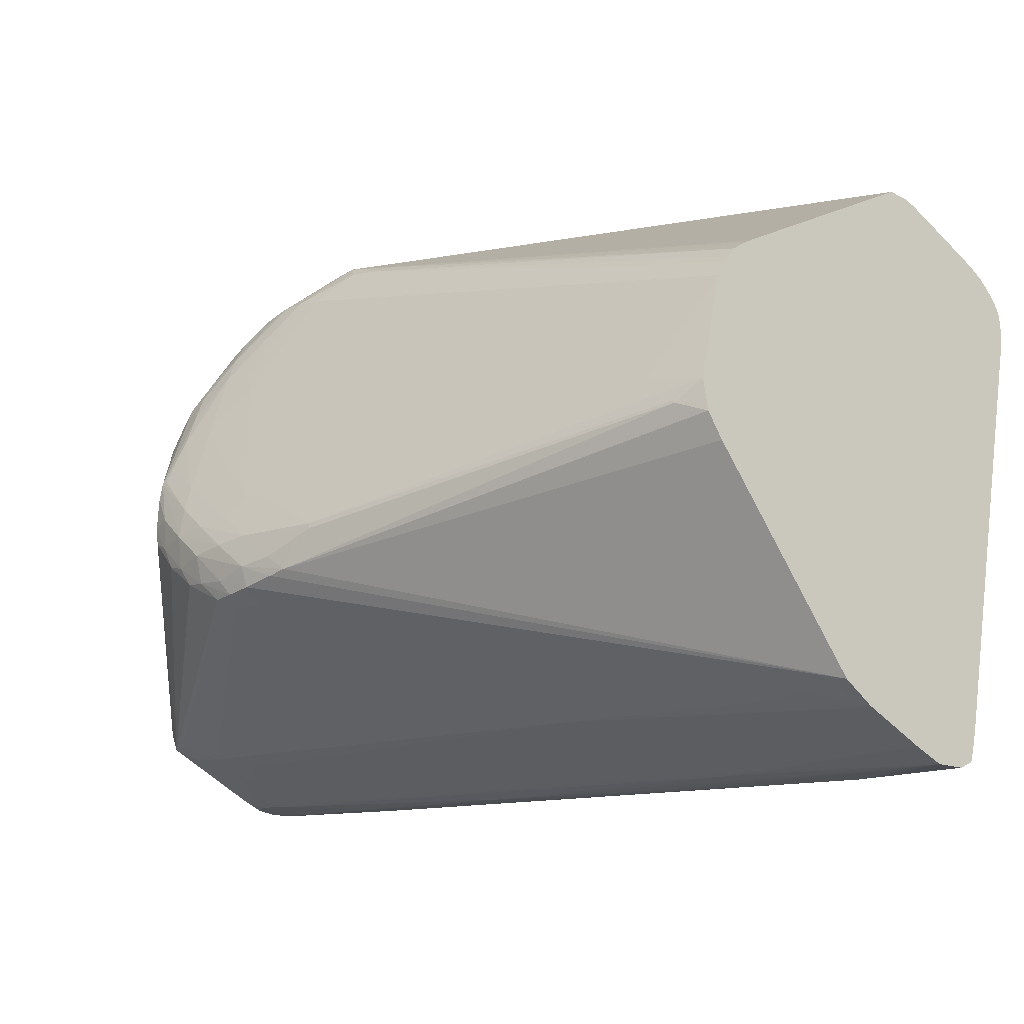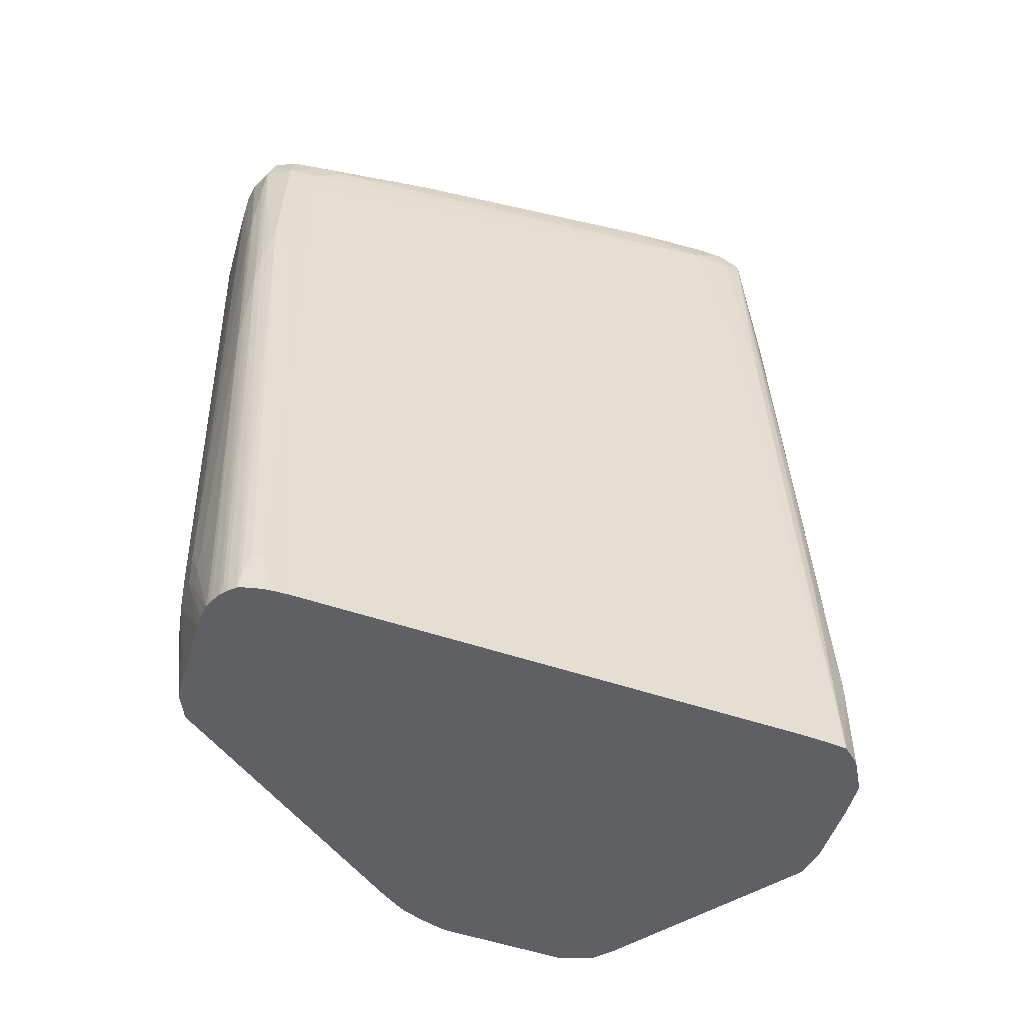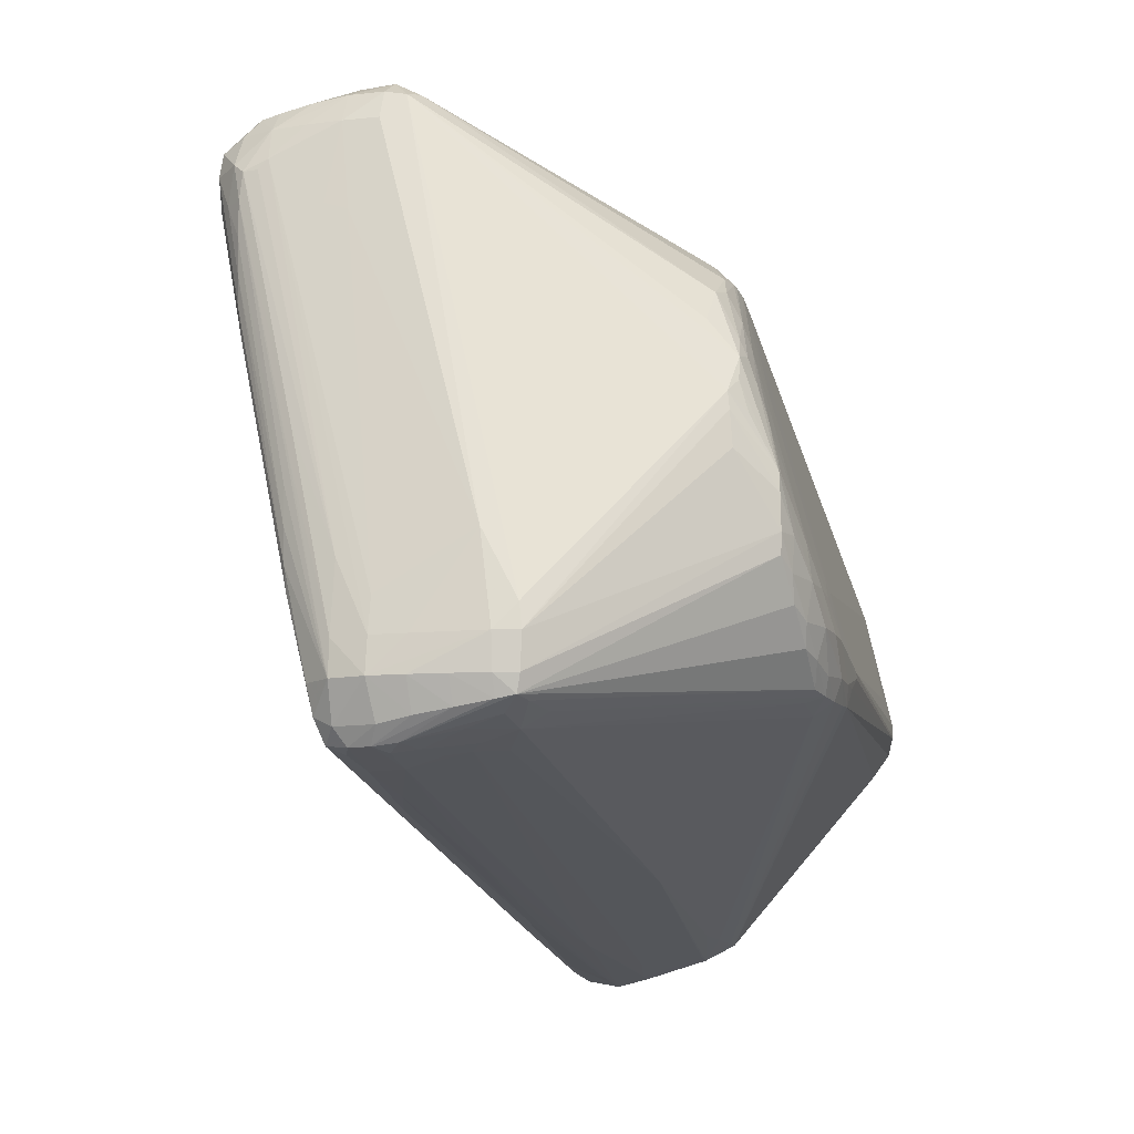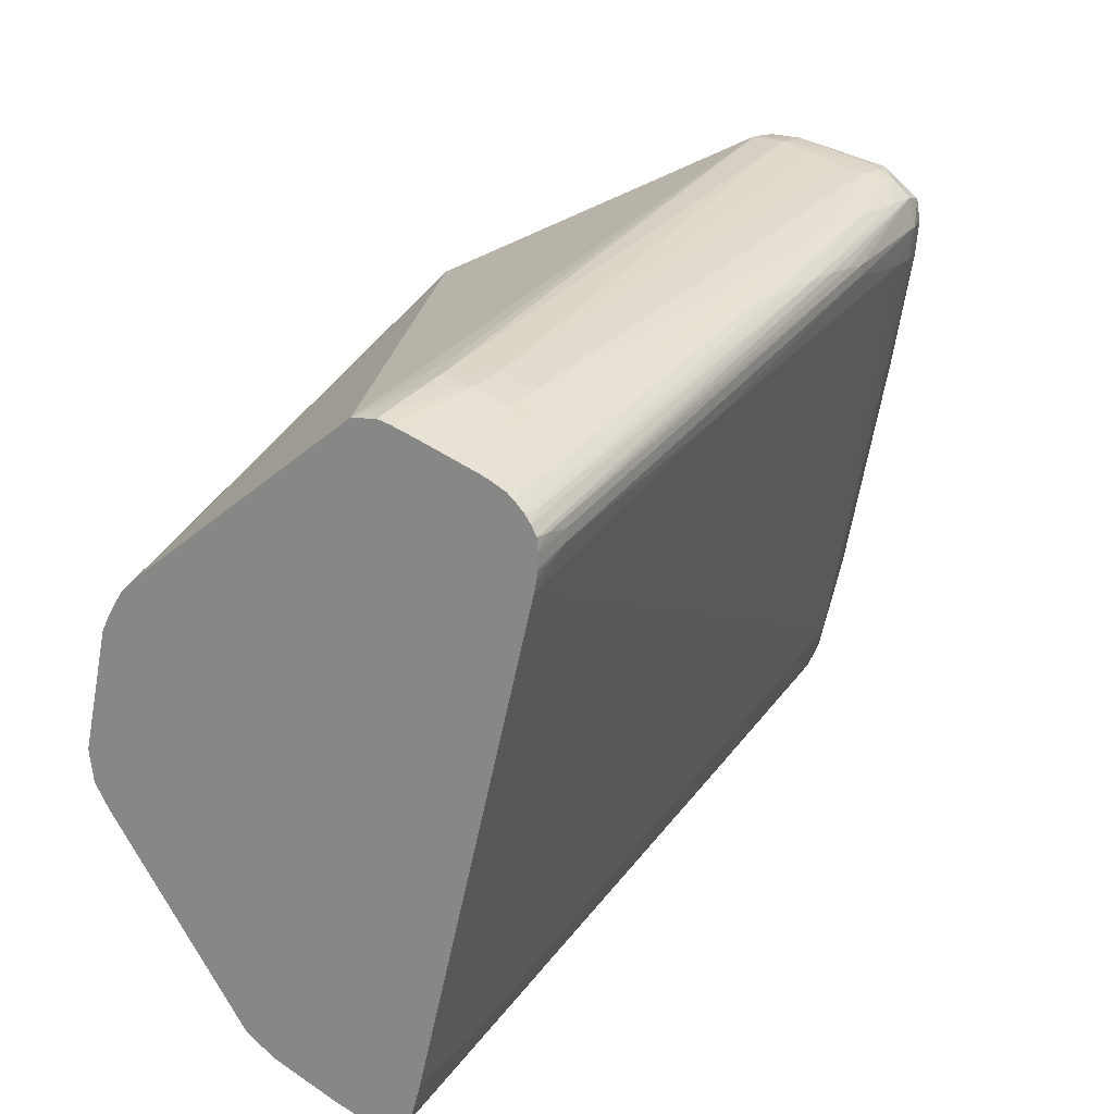
<metadata>
{"format":"obj","ext":"obj","renderer":"f3d","projection":"perspective","resolution":1024,"background":"white","views":[{"elev":-27.8,"azim":-135.7,"up":"+Y"},{"elev":43.5,"azim":-82.7,"up":"+Z"},{"elev":-11.8,"azim":111.0,"up":"+Y"},{"elev":18.3,"azim":-54.2,"up":"+Y"}]}
</metadata>
<code>
v 0.01813 -0.003115 0.02598
v 0.01813 -0.003173 0.02696
v 0.01912 -0.003201 0.02696
v 0.01912 -0.00318 0.02598
v 0.01912 -0.003584 0.02526
v 0.01813 -0.003554 0.02521
v 0.01225 -0.006827 0.01954
v 0.01159 -0.006827 0.01955
v -0.00245 -0.00663 0.02805
v -0.002887 -0.006688 0.02813
v 0.0008485 -0.005873 0.02839
v -0.0004883 -0.006034 0.02892
v 0.01813 -0.003438 0.02794
v 0.01912 -0.003666 0.02892
v 0.01912 -0.003414 0.02794
v 0.0004913 -0.006034 0.0299
v 0.01968 -0.003881 0.02951
v 0.01977 -0.003803 0.02892
v 0.01984 -0.003691 0.02794
v 0.01984 -0.003614 0.02696
v 0.01978 -0.003631 0.02598
v 0.01969 -0.003756 0.02539
v 0.01589 -0.00865 0.01848
v 0.01451 -0.007872 0.01867
v 0.01282 -0.006849 0.01958
v 0.01385 -0.007829 0.01862
v 0.0136 -0.007829 0.01862
v 0.01294 -0.007902 0.01864
v 0.01127 -0.007285 0.0193
v 0.01029 -0.007571 0.0194
v -0.002887 -0.0125 0.02036
v -0.002887 -0.01228 0.0206
v -0.002887 -0.01201 0.02092
v -0.002887 -0.01184 0.02114
v -0.002887 -0.006591 0.02892
v -0.00245 -0.006479 0.02892
v -0.00147 -0.006249 0.02892
v -0.0004883 -0.00618 0.0299
v 0.01804 -0.003756 0.02902
v 0.01831 -0.003878 0.02954
v 0.01912 -0.003857 0.02958
v 0.0004913 -0.006361 0.03088
v 0.0198 -0.004719 0.03053
v 0.01996 -0.004401 0.02986
v 0.02022 -0.004414 0.02892
v 0.01912 -0.0041 0.03007
v 0.02023 -0.004414 0.02794
v 0.02018 -0.004414 0.02696
v 0.02005 -0.004414 0.02598
v 0.02159 -0.01557 0.0225
v 0.02164 -0.01745 0.02148
v 0.01765 -0.01176 0.01765
v 0.01675 -0.01067 0.0176
v 0.0168 -0.009613 0.01844
v 0.01618 -0.01005 0.01777
v 0.0152 -0.008467 0.0184
v 0.0152 -0.009314 0.01799
v 0.0152 -0.0101 0.01773
v 0.01425 -0.01037 0.01779
v 0.01225 -0.008106 0.01869
v 0.01029 -0.008334 0.01903
v -0.002887 -0.01371 0.0196
v -0.002887 -0.01323 0.01987
v -0.002887 -0.01288 0.02009
v -0.002887 -0.006664 0.0293
v -0.0004883 -0.006507 0.03088
v -0.002887 -0.006774 0.02972
v -0.002887 -0.006827 0.02991
v -0.002887 -0.007229 0.03131
v -0.002887 -0.007391 0.03186
v 0.01421 -0.004796 0.0306
v 0.0152 -0.00473 0.03065
v 0.01804 -0.004076 0.02988
v -0.0004883 -0.006784 0.0315
v 0.0004913 -0.006724 0.03159
v 0.01912 -0.00459 0.03063
v 0.01912 -0.005394 0.03085
v 0.01991 -0.005394 0.03058
v 0.02043 -0.005319 0.02986
v 0.02062 -0.005598 0.02951
v 0.02056 -0.005319 0.02883
v 0.01618 -0.004672 0.03068
v 0.01813 -0.004603 0.03065
v 0.02062 -0.006716 0.02721
v 0.02058 -0.006946 0.02656
v 0.02217 -0.01716 0.025
v 0.02233 -0.01814 0.025
v 0.02221 -0.01814 0.02402
v 0.02192 -0.01814 0.02206
v 0.02171 -0.01814 0.02138
v 0.01769 -0.01226 0.01759
v 0.0167 -0.01367 0.01665
v 0.01716 -0.01226 0.01726
v 0.01711 -0.01137 0.01751
v 0.01618 -0.01127 0.01733
v 0.01618 -0.01054 0.01757
v 0.0152 -0.01059 0.01759
v 0.01618 -0.01226 0.01704
v 0.0152 -0.01226 0.01716
v 0.01395 -0.01097 0.01767
v 0.01197 -0.01583 0.0167
v -0.001051 -0.01662 0.01861
v -0.002887 -0.01618 0.01903
v 0.009712 -0.01757 0.01665
v -0.002887 -0.007502 0.03218
v -0.001071 -0.006838 0.03142
v 0.008333 -0.005839 0.03143
v 0.009316 -0.005779 0.0315
v -0.002887 -0.007689 0.03262
v -0.00245 -0.007659 0.03265
v 0.01225 -0.005667 0.03153
v 0.01323 -0.005669 0.0315
v 0.01421 -0.005701 0.03146
v 0.015 -0.005776 0.03141
v 0.01813 -0.006374 0.03087
v 0.01912 -0.006374 0.03071
v 0.01983 -0.006374 0.03051
v 0.015 -0.006082 0.03141
v 0.02032 -0.006374 0.03007
v 0.02067 -0.009314 0.0295
v 0.02069 -0.008334 0.02954
v 0.02066 -0.006374 0.02958
v 0.02158 -0.01263 0.0275
v 0.02209 -0.01618 0.02598
v 0.02062 -0.005598 0.02909
v 0.02193 -0.0152 0.02598
v 0.01029 -0.005736 0.03152
v 0.01127 -0.005697 0.03153
v 0.02245 -0.01912 0.025
v 0.02231 -0.01912 0.02402
v 0.02211 -0.01912 0.02304
v 0.02188 -0.01912 0.02206
v 0.02166 -0.01912 0.02144
v 0.01676 -0.0152 0.0166
v 0.01773 -0.01324 0.0175
v 0.01676 -0.01421 0.01662
v 0.01708 -0.0133 0.01699
v 0.01654 -0.01367 0.01665
v 0.01618 -0.0152 0.01645
v 0.0152 -0.01618 0.01628
v 0.0152 -0.0152 0.01641
v 0.0162 -0.0133 0.01678
v 0.0152 -0.01445 0.01659
v 0.01263 -0.01563 0.01665
v 0.01323 -0.01618 0.01643
v 0.01228 -0.01616 0.01658
v 0.01225 -0.01716 0.01635
v -0.002887 -0.01719 0.0188
v 0.009712 -0.01774 0.01665
v -0.002063 -0.01759 0.01862
v -0.00147 -0.007603 0.03268
v -0.002887 -0.008096 0.03311
v -0.002887 -0.007848 0.03284
v -0.00245 -0.008106 0.03314
v -0.002887 -0.008315 0.03329
v -0.002887 -0.008586 0.03344
v -0.00245 -0.008596 0.03343
v -0.001671 -0.008697 0.03338
v 0.02108 -0.01912 0.02715
v 0.006156 -0.008005 0.0324
v 0.0139 -0.006978 0.0314
v 0.0197 -0.007017 0.03043
v 0.02062 -0.009946 0.02944
v -0.001671 -0.009018 0.03338
v 0.02068 -0.007354 0.02958
v 0.02162 -0.01687 0.0275
v 0.02166 -0.01618 0.02755
v 0.02167 -0.0152 0.02759
v 0.02164 -0.01421 0.02761
v 0.02239 -0.01912 0.02598
v 0.02161 -0.01324 0.02757
v 0.02233 -0.01814 0.02598
v 0.02197 -0.02018 0.02605
v 0.02201 -0.02019 0.02491
v 0.02195 -0.02002 0.02402
v 0.02182 -0.01987 0.02304
v 0.02167 -0.0197 0.02206
v 0.02157 -0.01961 0.02156
v 0.0167 -0.01576 0.01663
v 0.01617 -0.01612 0.01651
v 0.0152 -0.01717 0.01644
v 0.01421 -0.01716 0.01623
v 0.01323 -0.01716 0.01624
v 0.01421 -0.01618 0.0163
v 0.01127 -0.01814 0.01647
v -0.002063 -0.01767 0.01862
v -0.002887 -0.01809 0.01896
v 0.01036 -0.01809 0.01661
v -0.002887 -0.008914 0.03348
v 0.01668 -0.02059 0.02745
v 0.0201 -0.0201 0.02699
v 0.02115 -0.02018 0.02674
v 0.0218 -0.01992 0.02663
v 0.02143 -0.01752 0.02741
v 0.02071 -0.01394 0.02849
v -0.002887 -0.009905 0.03336
v -0.002887 -0.01226 0.03275
v -0.002887 -0.02347 0.02982
v -0.0001337 -0.02345 0.02939
v -0.002887 -0.009325 0.03347
v -0.00247 -0.009331 0.03342
v -0.002887 -0.00965 0.03341
v 0.02193 -0.01912 0.02677
v 0.02152 -0.02057 0.02643
v 0.02168 -0.02066 0.02578
v 0.02168 -0.02066 0.02518
v 0.02155 -0.02058 0.02453
v 0.01585 -0.01685 0.01657
v 0.02108 -0.01996 0.02206
v 0.02108 -0.0197 0.02145
v 0.01368 -0.01861 0.01669
v 0.01488 -0.01777 0.01657
v 0.01421 -0.01797 0.01647
v 0.0133 -0.01822 0.01644
v 0.01225 -0.01814 0.01637
v 0.01072 -0.01864 0.01665
v -0.002887 -0.01874 0.01945
v 0.01463 -0.02154 0.02743
v 0.006974 -0.02258 0.02845
v 0.02087 -0.02065 0.02654
v -0.002887 -0.02404 0.02966
v -0.002782 -0.02456 0.02945
v 0.02115 -0.02076 0.02605
v 0.00409 -0.02357 0.02847
v 0.01029 -0.02264 0.02756
v 0.01084 -0.02256 0.02747
v 0.01685 -0.02159 0.02651
v 0.0201 -0.02102 0.02598
v 0.0201 -0.02101 0.025
v 0.02117 -0.02077 0.02491
v 0.0209 -0.02067 0.02425
v 0.02108 -0.02027 0.02304
v 0.0201 -0.0202 0.02206
v 0.0201 -0.01982 0.02132
v 0.01302 -0.01869 0.0166
v 0.01225 -0.01872 0.01658
v 0.01127 -0.01868 0.01662
v -0.002887 -0.02385 0.02407
v -0.002887 -0.02458 0.02947
v -0.002887 -0.02464 0.02937
v 0.0001144 -0.02453 0.02848
v 0.01813 -0.0214 0.02598
v 0.006077 -0.02355 0.02752
v 0.01912 -0.02115 0.025
v 0.01982 -0.02063 0.02338
v 0.02013 -0.02073 0.02397
v 0.0174 -0.02154 0.02598
v 0.01181 -0.02255 0.02644
v 0.003433 -0.02395 0.02696
v 0.002453 -0.0241 0.02696
v 0.02013 -0.02048 0.02305
v 0.01225 -0.01907 0.01716
v 0.0133 -0.01888 0.01707
v 0.01912 -0.02054 0.02272
v 0.006104 -0.02259 0.02345
v -0.00245 -0.02383 0.02406
v -0.002887 -0.02431 0.02502
v -0.002887 -0.02489 0.02895
v -0.0004883 -0.0246 0.02858
v -0.002887 -0.02507 0.02794
v -0.00245 -0.025 0.02794
v -0.00147 -0.02484 0.02794
v 0.01181 -0.02255 0.0265
v 0.006077 -0.02355 0.02729
v 0.002453 -0.02384 0.02598
v 0.00381 -0.02352 0.02553
v -0.00245 -0.02479 0.02696
v -0.001458 -0.02463 0.0269
v -0.001121 -0.02449 0.02654
v -0.00147 -0.02376 0.02412
v -0.00245 -0.02424 0.025
v -0.0004883 -0.02368 0.0242
v -0.002887 -0.02485 0.02696
f 1 2 3
f 159 197 198
f 159 196 197
f 159 160 196
f 159 161 160
f 159 195 162
f 159 194 195
f 159 193 194
f 159 192 193
f 159 191 192
f 159 190 191
f 158 189 164
f 157 189 158
f 156 189 157
f 152 155 154
f 159 198 199
f 151 153 152
f 149 185 188
f 148 186 187
f 148 150 186
f 147 183 185
f 147 184 183
f 147 185 149
f 145 147 146
f 145 184 147
f 143 145 144
f 143 184 145
f 141 184 143
f 140 184 141
f 140 183 184
f 140 182 183
f 149 188 186
f 140 181 182
f 159 199 190
f 162 195 163
f 178 211 212
f 178 210 211
f 178 209 210
f 178 207 209
f 178 208 179
f 177 207 178
f 176 207 177
f 176 206 207
f 175 206 176
f 174 206 175
f 174 205 206
f 173 205 174
f 173 204 205
f 173 193 204
f 160 164 196
f 170 172 171
f 170 203 193
f 168 170 169
f 167 170 168
f 167 203 170
f 166 203 167
f 166 193 203
f 166 194 193
f 165 168 169
f 164 202 196
f 164 201 202
f 164 200 201
f 164 189 200
f 163 194 166
f 163 195 194
f 170 193 173
f 178 212 208
f 140 180 181
f 138 143 142
f 117 163 120
f 117 162 163
f 116 162 117
f 116 159 162
f 115 161 159
f 115 160 161
f 115 118 160
f 115 159 116
f 114 164 118
f 114 158 164
f 114 157 158
f 113 157 114
f 112 157 113
f 112 156 157
f 118 164 160
f 111 156 112
f 111 154 155
f 111 128 154
f 110 153 151
f 109 153 110
f 108 152 127
f 108 151 152
f 108 110 151
f 105 109 106
f 104 150 148
f 104 186 150
f 104 149 186
f 104 147 149
f 102 104 148
f 102 148 103
f 111 155 156
f 139 180 140
f 119 121 165
f 120 163 166
f 138 141 143
f 134 136 135
f 134 139 136
f 134 180 139
f 134 179 180
f 133 179 134
f 133 178 179
f 132 178 133
f 132 177 178
f 131 177 132
f 131 176 177
f 130 176 131
f 130 175 176
f 129 175 130
f 119 165 122
f 129 174 175
f 129 170 173
f 129 172 170
f 127 154 128
f 127 152 154
f 123 172 124
f 122 172 123
f 122 171 172
f 122 170 171
f 122 169 170
f 122 165 169
f 121 168 165
f 121 167 168
f 120 167 121
f 120 166 167
f 129 173 174
f 101 147 104
f 179 208 180
f 181 212 213
f 242 263 248
f 242 243 263
f 241 262 243
f 241 261 262
f 241 260 261
f 241 258 260
f 241 259 258
f 240 259 241
f 240 258 259
f 238 252 256
f 236 238 237
f 236 252 238
f 235 252 236
f 235 253 252
f 242 248 247
f 234 253 235
f 233 254 255
f 233 245 254
f 233 251 245
f 233 253 234
f 233 252 253
f 231 233 232
f 231 251 233
f 231 246 251
f 229 250 244
f 229 249 250
f 229 248 249
f 229 247 248
f 229 242 247
f 229 231 230
f 233 255 252
f 229 246 231
f 243 262 264
f 243 248 263
f 267 269 268
f 267 271 269
f 265 271 266
f 265 269 271
f 261 264 262
f 260 273 267
f 257 270 272
f 257 267 273
f 257 271 267
f 256 270 257
f 255 272 270
f 255 257 272
f 255 271 257
f 255 266 271
f 243 264 248
f 254 266 255
f 252 255 270
f 250 269 265
f 250 268 269
f 250 267 268
f 250 260 267
f 249 260 250
f 248 260 249
f 248 261 260
f 248 264 261
f 245 266 254
f 245 265 266
f 245 250 265
f 245 251 246
f 244 250 245
f 252 270 256
f 180 208 181
f 229 245 246
f 228 242 229
f 205 228 206
f 205 223 228
f 204 227 223
f 204 226 227
f 204 225 226
f 204 224 225
f 204 220 224
f 204 223 205
f 200 202 201
f 199 222 219
f 199 221 222
f 198 221 199
f 192 204 193
f 192 220 204
f 206 228 229
f 192 218 220
f 190 199 219
f 190 192 191
f 190 218 192
f 187 216 217
f 186 216 187
f 186 188 216
f 185 216 188
f 185 215 216
f 183 215 185
f 182 215 183
f 182 214 215
f 182 213 214
f 181 208 212
f 181 213 182
f 190 219 218
f 229 244 245
f 206 229 230
f 207 230 231
f 227 243 242
f 227 241 243
f 227 242 228
f 226 241 227
f 225 241 226
f 224 241 225
f 223 227 228
f 222 241 224
f 222 240 241
f 222 239 240
f 221 239 222
f 220 222 224
f 218 222 220
f 218 219 222
f 206 230 207
f 216 238 217
f 215 237 216
f 215 236 237
f 214 236 215
f 214 235 236
f 213 235 214
f 211 213 212
f 211 235 213
f 210 235 211
f 210 234 235
f 210 233 234
f 209 233 210
f 209 232 233
f 207 232 209
f 207 231 232
f 216 237 238
f 101 146 147
f 238 256 257
f 101 144 145
f 18 45 19
f 17 46 43
f 17 41 46
f 17 45 18
f 17 44 45
f 17 43 44
f 16 40 39
f 16 42 40
f 16 66 42
f 16 38 66
f 14 40 41
f 14 17 15
f 14 41 17
f 13 16 39
f 19 45 20
f 13 40 14
f 12 38 16
f 12 37 38
f 10 12 11
f 10 37 12
f 10 36 37
f 10 35 36
f 10 65 35
f 10 67 65
f 10 68 67
f 10 69 68
f 10 70 69
f 10 105 70
f 10 109 105
f 10 153 109
f 13 39 40
f 10 152 153
f 20 45 47
f 20 48 21
f 36 38 37
f 36 65 38
f 35 65 36
f 30 64 31
f 30 63 64
f 30 62 63
f 29 62 30
f 29 61 62
f 29 60 61
f 28 60 29
f 28 59 60
f 28 58 59
f 28 57 58
f 27 57 28
f 20 47 48
f 26 57 27
f 24 26 25
f 24 56 26
f 23 56 24
f 23 55 56
f 23 53 55
f 23 54 53
f 22 54 23
f 22 53 54
f 22 52 53
f 22 51 52
f 22 50 51
f 22 49 50
f 21 49 22
f 21 48 49
f 26 56 57
f 38 65 67
f 10 155 152
f 10 189 156
f 7 26 27
f 7 25 26
f 5 7 6
f 5 25 7
f 5 24 25
f 5 23 24
f 5 22 23
f 4 21 22
f 4 20 21
f 3 20 4
f 3 19 20
f 3 18 19
f 3 17 18
f 3 15 17
f 7 27 8
f 2 16 13
f 2 15 3
f 2 14 15
f 2 13 14
f 1 12 2
f 1 11 12
f 1 10 11
f 1 9 10
f 1 8 9
f 1 7 8
f 1 6 7
f 1 5 6
f 1 4 5
f 1 3 4
f 101 145 146
f 2 12 16
f 10 156 155
f 8 27 28
f 8 29 30
f 10 200 189
f 10 202 200
f 10 196 202
f 10 197 196
f 10 198 197
f 10 221 198
f 10 239 221
f 10 240 239
f 10 258 240
f 10 260 258
f 10 273 260
f 10 257 273
f 10 238 257
f 10 217 238
f 8 28 29
f 10 187 217
f 10 103 148
f 10 62 103
f 10 63 62
f 10 64 63
f 10 31 64
f 10 32 31
f 10 33 32
f 10 34 33
f 8 10 9
f 8 34 10
f 8 33 34
f 8 32 33
f 8 31 32
f 8 30 31
f 10 148 187
f 38 67 68
f 4 22 5
f 38 69 70
f 82 127 128
f 82 108 127
f 81 86 84
f 81 87 86
f 81 126 87
f 81 124 126
f 81 125 124
f 80 125 81
f 80 124 125
f 80 123 124
f 80 122 123
f 79 122 80
f 79 119 122
f 78 121 119
f 82 128 111
f 78 120 121
f 78 119 79
f 77 118 115
f 77 114 118
f 77 117 78
f 77 116 117
f 77 115 116
f 76 114 77
f 76 113 114
f 76 112 113
f 76 111 112
f 76 83 111
f 75 108 107
f 75 110 108
f 75 109 110
f 78 117 120
f 74 109 75
f 82 111 83
f 87 129 88
f 100 144 101
f 38 68 69
f 99 144 100
f 99 143 144
f 98 143 99
f 98 142 143
f 98 138 142
f 97 98 99
f 92 141 138
f 92 140 141
f 92 139 140
f 92 136 139
f 92 137 136
f 92 98 95
f 84 86 85
f 92 138 98
f 91 136 137
f 91 135 136
f 90 135 91
f 90 134 135
f 90 133 134
f 90 132 133
f 89 132 90
f 89 131 132
f 89 130 131
f 89 129 130
f 88 129 89
f 87 172 129
f 87 124 172
f 87 126 124
f 91 137 92
f 74 106 109
f 92 94 93
f 71 108 72
f 50 88 89
f 50 87 88
f 50 86 87
f 49 85 50
f 48 85 49
f 48 84 85
f 48 81 84
f 47 81 48
f 46 83 76
f 46 82 83
f 46 72 82
f 46 73 72
f 45 81 47
f 45 80 81
f 50 89 51
f 45 79 80
f 43 79 44
f 43 78 79
f 43 77 78
f 43 76 77
f 43 46 76
f 42 74 75
f 42 66 74
f 40 42 71
f 40 46 41
f 40 73 46
f 40 72 73
f 38 70 66
f 72 108 82
f 40 71 72
f 44 79 45
f 50 85 86
f 42 75 71
f 51 90 52
f 59 97 99
f 59 99 100
f 59 100 60
f 60 100 101
f 60 101 62
f 60 62 61
f 58 98 97
f 62 102 103
f 66 70 105
f 66 105 106
f 71 107 108
f 51 89 90
f 66 106 74
f 71 75 107
f 62 104 102
f 58 95 98
f 62 101 104
f 58 97 59
f 58 96 95
f 52 92 93
f 52 94 53
f 52 90 91
f 53 94 92
f 53 95 96
f 53 92 95
f 53 96 55
f 55 96 57
f 55 57 56
f 52 91 92
f 57 96 58
f 52 93 94

</code>
